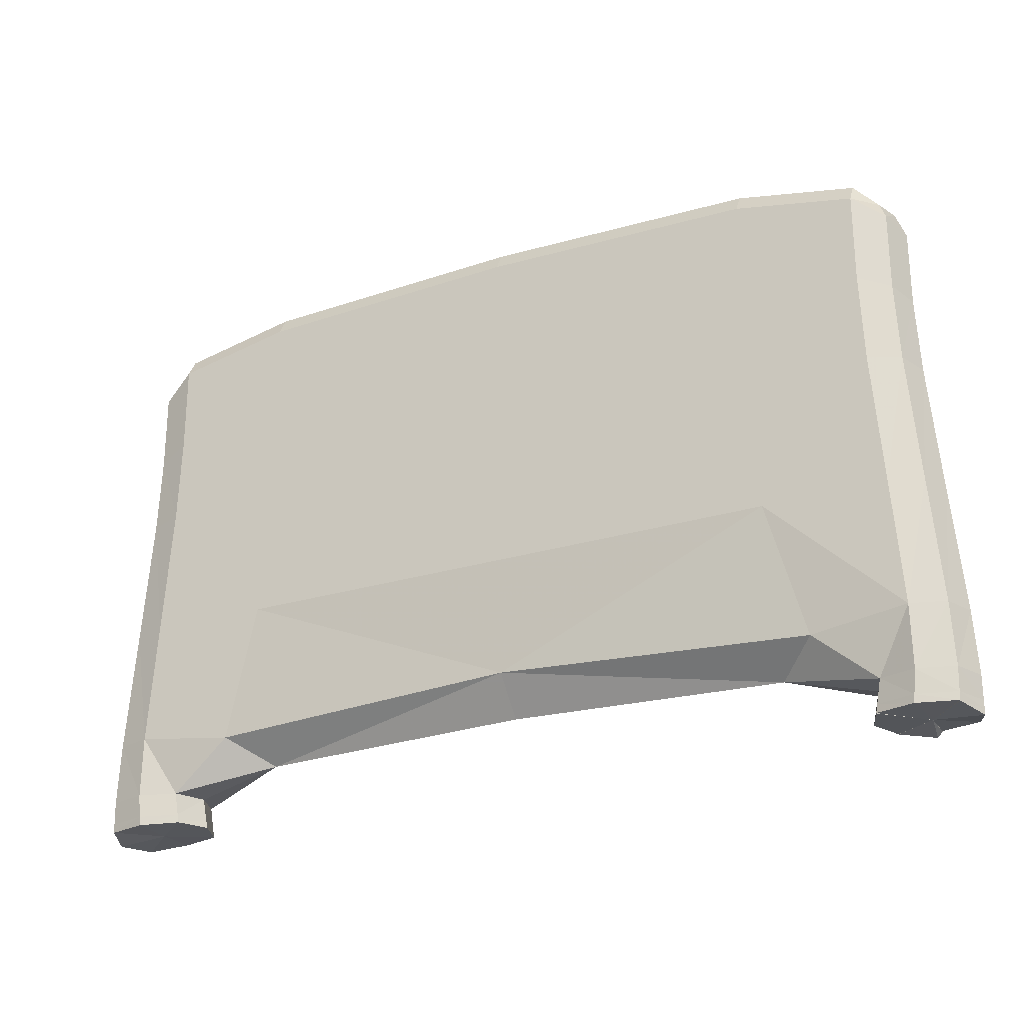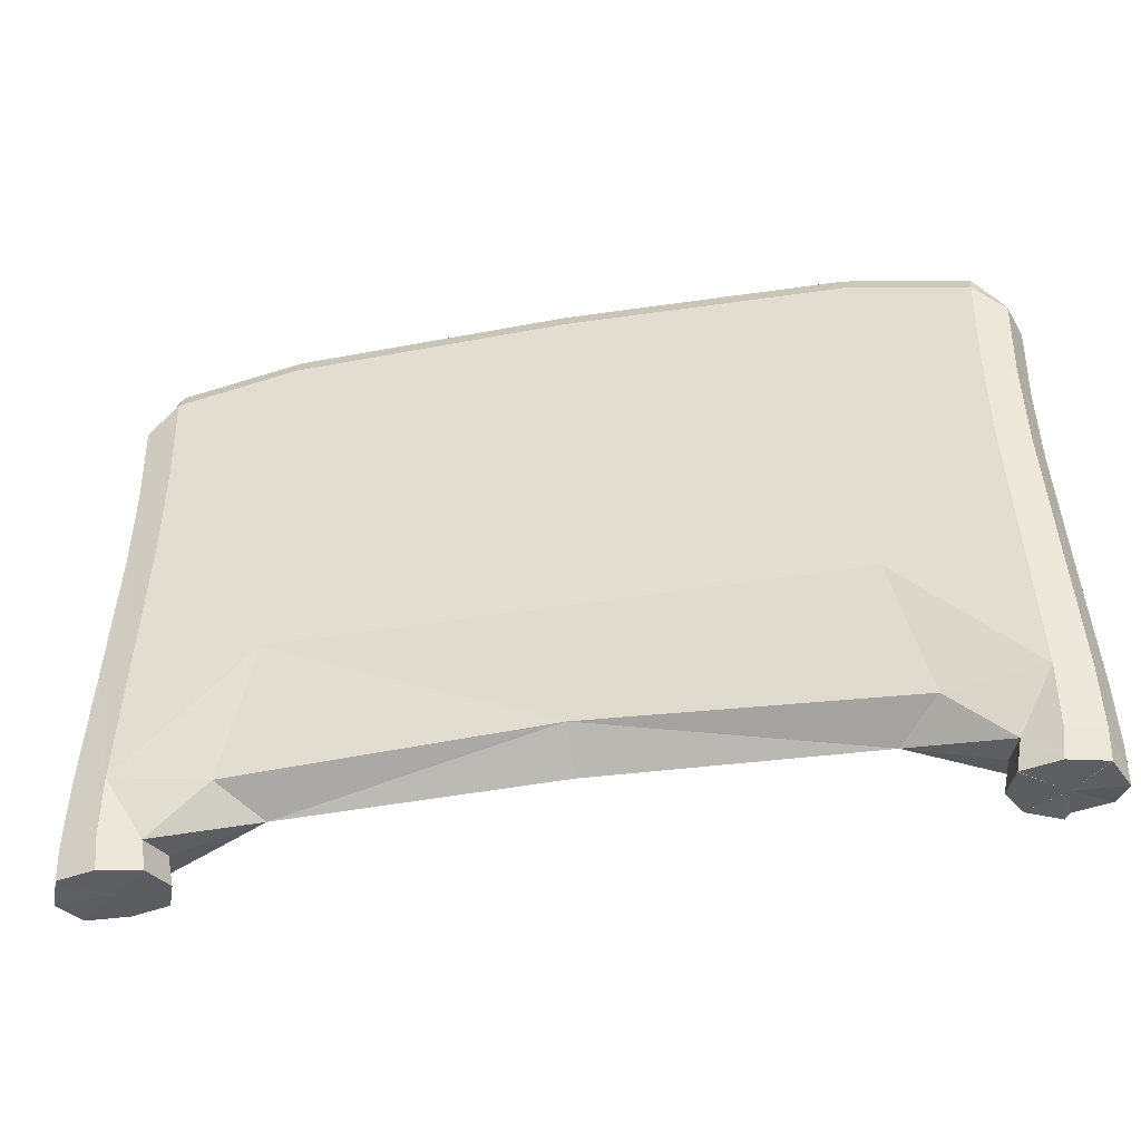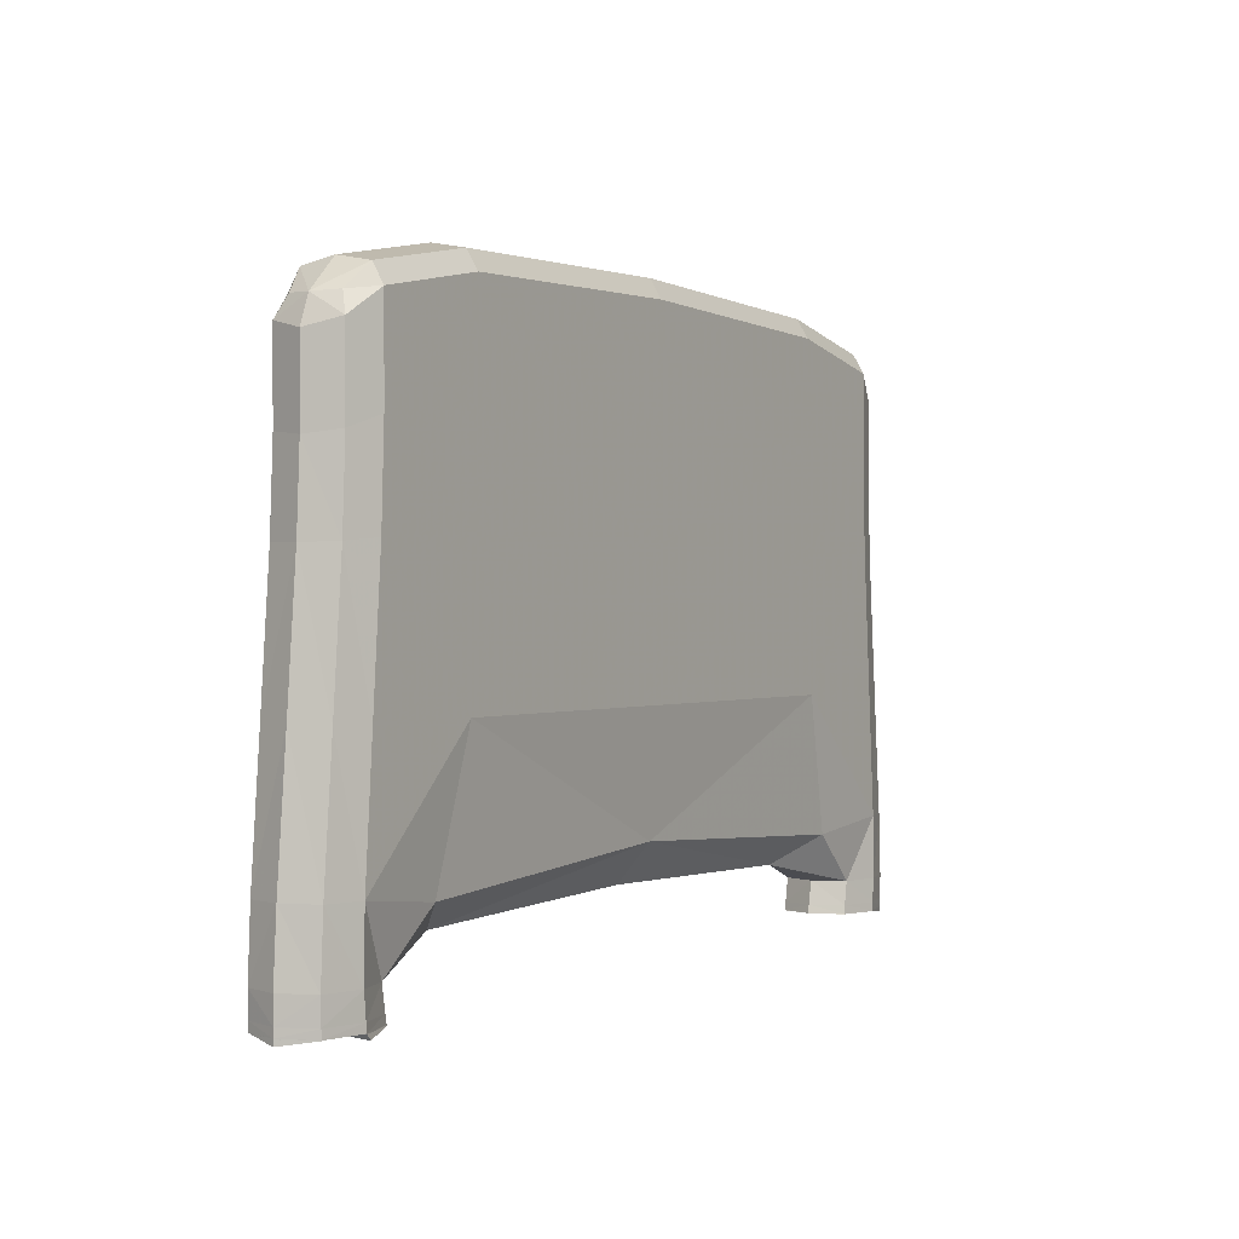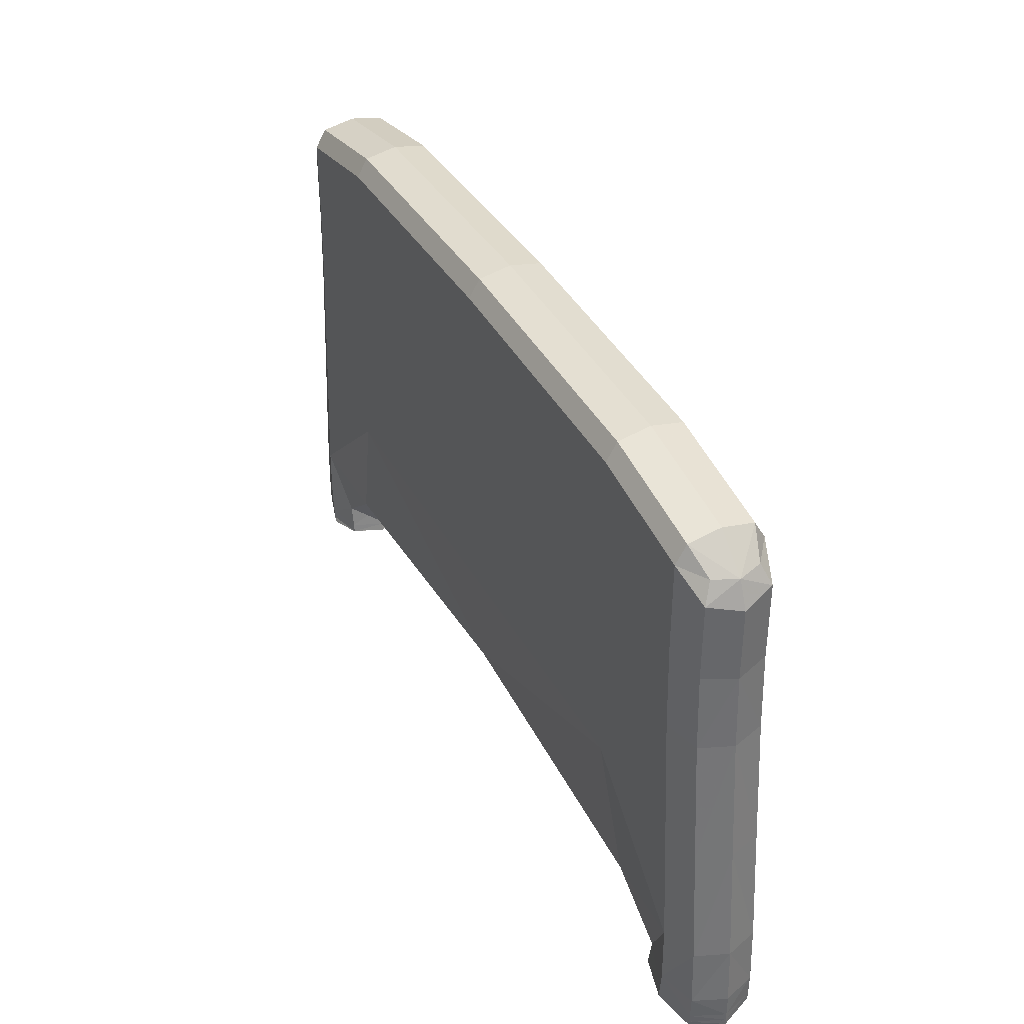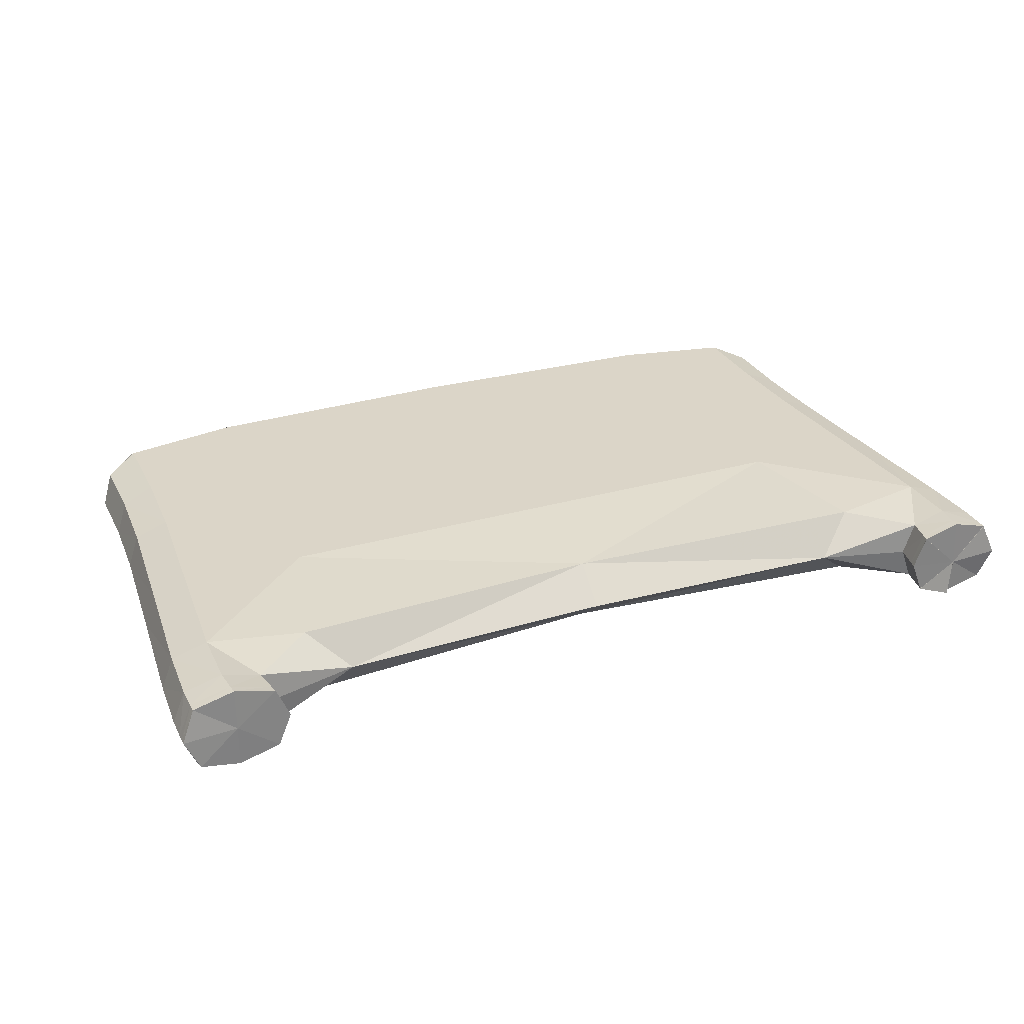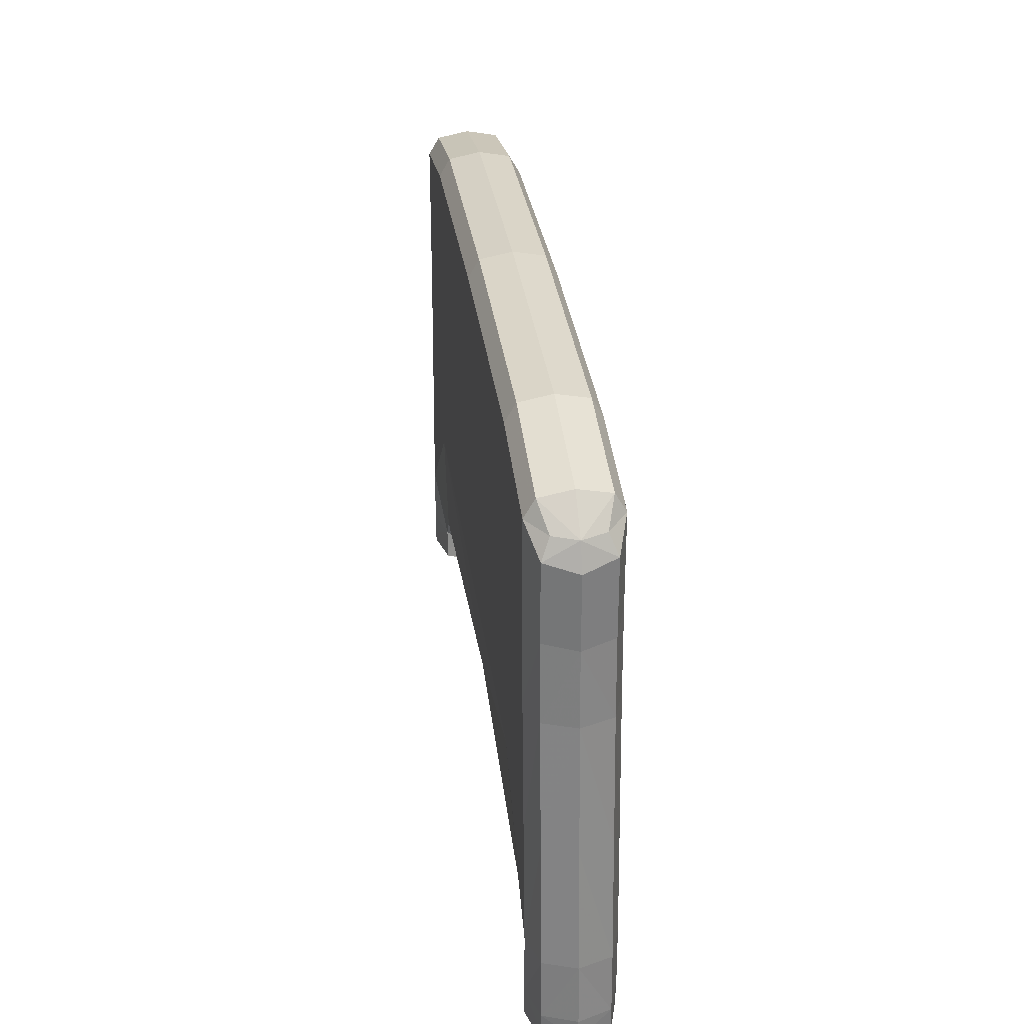
<metadata>
{"format":"obj","ext":"obj","renderer":"f3d","projection":"perspective","resolution":1024,"background":"white","views":[{"elev":-24.7,"azim":27.2,"up":"+Y"},{"elev":-36.8,"azim":12.5,"up":"+Y"},{"elev":0.3,"azim":120.9,"up":"+Y"},{"elev":38.4,"azim":-116.0,"up":"+Y"},{"elev":29.5,"azim":-22.9,"up":"+Z"},{"elev":31.6,"azim":82.6,"up":"+Y"}]}
</metadata>
<code>
g 273_1
v -0.3599 -0.04007 -0.3762
v -0.2153 0.4172 -0.3248
v -0.3321 0.3811 -0.3315
v -0.2153 0.4172 -0.3762
v -0.3321 0.3811 -0.3695
v 0.3335 0.3811 -0.3315
v 0.2208 0.4172 -0.3248
v 0.3335 0.3811 -0.3695
v 0.2208 0.4172 -0.3762
v -0.2153 0.3721 -0.3163
v -0.3391 0.3397 -0.3248
v -0.3391 0.3397 -0.3762
v -0.2153 0.3721 -0.3847
v 0.3399 0.3397 -0.3248
v 0.2208 0.3721 -0.3163
v 0.2208 0.3721 -0.3847
v 0.3399 0.3397 -0.3762
v 0.3428 0.2396 -0.3248
v 0.2227 0.2442 -0.3163
v 0.2227 0.2442 -0.3847
v 0.3428 0.2396 -0.3762
v -0.2171 0.2442 -0.3163
v -0.342 0.2396 -0.3248
v -0.342 0.2396 -0.3762
v -0.2171 0.2442 -0.3847
v -0.2516 0.03012 -0.3218
v -0.3593 0.03894 -0.3248
v -0.3593 0.03894 -0.3762
v -0.2516 0.03012 -0.3792
v 0.3601 0.03887 -0.3248
v 0.2577 0.03008 -0.3218
v 0.2577 0.03008 -0.3792
v 0.3601 0.03887 -0.3762
v 0.3621 -0.02912 -0.3248
v 0.3027 -0.02912 -0.3248
v 0.3027 -0.02912 -0.3762
v 0.3621 -0.02912 -0.3762
v 0.3619 -0.0358 -0.3248
v 0.3014 -0.0358 -0.3248
v 0.3014 -0.0358 -0.3762
v 0.3619 -0.0358 -0.3762
v -0.2956 -0.03544 -0.3248
v -0.3611 -0.03544 -0.3248
v -0.3611 -0.03544 -0.3762
v -0.2956 -0.03544 -0.3762
v -0.297 -0.02857 -0.3248
v -0.3613 -0.02857 -0.3248
v -0.3613 -0.02857 -0.3762
v -0.297 -0.02857 -0.3762
v 0.3279 -0.04012 -0.3847
v -0.372 -0.04007 -0.3505
v 0.372 -0.04012 -0.3505
v -0.3611 -0.0358 -0.3248
v -0.3121 0.3987 -0.3248
v -0.2153 0.4222 -0.3505
v -0.3611 -0.0358 -0.3762
v -0.3121 0.3987 -0.3762
v -0.3391 0.3802 -0.3505
v 0.3619 -0.03599 -0.3248
v 0.3152 0.3987 -0.3248
v 0.3619 -0.03599 -0.3762
v 0.3399 0.3802 -0.3505
v 0.3013 -0.03599 -0.3762
v 0.3152 0.3987 -0.3762
v 0.2208 0.4222 -0.3505
v -0.2153 0.4023 -0.3163
v -0.3391 0.3653 -0.3248
v -0.3121 0.3559 -0.3163
v -0.3391 0.3653 -0.3762
v -0.3481 0.3342 -0.3505
v -0.2153 0.4023 -0.3847
v -0.3121 0.3559 -0.3847
v 0.3399 0.3653 -0.3248
v 0.2208 0.4024 -0.3163
v 0.3152 0.3559 -0.3163
v 0.2208 0.4024 -0.3847
v 0.3399 0.3653 -0.3762
v 0.3152 0.3559 -0.3847
v 0.3481 0.3343 -0.3505
v 0.003127 0.4234 -0.3762
v 0.003127 0.4234 -0.3248
v 0.003127 0.3775 -0.3163
v 0.003127 0.3775 -0.3847
v 0.3399 0.3025 -0.3248
v 0.2208 0.321 -0.3163
v 0.3179 0.2419 -0.3163
v 0.2208 0.321 -0.3847
v 0.3399 0.3025 -0.3762
v 0.3179 0.2419 -0.3847
v 0.3511 0.2388 -0.3505
v -0.2153 0.321 -0.3163
v -0.3391 0.3025 -0.3248
v -0.3148 0.2419 -0.3163
v -0.3391 0.3025 -0.3762
v -0.3511 0.2388 -0.3505
v -0.2153 0.321 -0.3847
v -0.3148 0.2419 -0.3847
v -0.2227 0.137 -0.3163
v -0.3507 0.137 -0.3248
v -0.3302 0.03894 -0.3163
v -0.3507 0.137 -0.3762
v -0.369 0.03894 -0.3505
v -0.2227 0.137 -0.3847
v -0.3302 0.03894 -0.3847
v -0.2192 0.008308 -0.3505
v 0.3515 0.137 -0.3248
v 0.2283 0.137 -0.3163
v 0.3335 0.03887 -0.3163
v 0.2283 0.137 -0.3847
v 0.2259 0.008239 -0.3505
v 0.3515 0.137 -0.3762
v 0.3335 0.03887 -0.3847
v 0.369 0.03887 -0.3505
v 0.003155 0.245 -0.3847
v 0.003317 0.04508 -0.3762
v 0.003317 0.04508 -0.3248
v 0.003155 0.245 -0.3163
v 0.3626 -0.0104 -0.3248
v 0.3061 -0.0104 -0.3248
v 0.3324 -0.02912 -0.3163
v 0.3061 -0.0104 -0.3762
v 0.2928 -0.02912 -0.3505
v 0.3626 -0.0104 -0.3762
v 0.3324 -0.02912 -0.3847
v 0.372 -0.02912 -0.3505
v 0.3619 -0.03555 -0.3248
v 0.3015 -0.03555 -0.3248
v 0.3015 -0.03555 -0.3762
v 0.3619 -0.03555 -0.3762
v 0.3316 -0.0358 -0.3847
v 0.372 -0.0358 -0.3505
v -0.2958 -0.03503 -0.3248
v -0.3611 -0.03503 -0.3248
v -0.3283 -0.03544 -0.3163
v -0.3611 -0.03503 -0.3762
v -0.372 -0.03544 -0.3505
v -0.2958 -0.03503 -0.3762
v -0.3283 -0.03544 -0.3847
v -0.3003 -0.01008 -0.3248
v -0.3618 -0.01008 -0.3248
v -0.3291 -0.02857 -0.3163
v -0.3618 -0.01008 -0.3762
v -0.372 -0.02857 -0.3505
v -0.3003 -0.01008 -0.3762
v -0.3291 -0.02857 -0.3847
v -0.2863 -0.02857 -0.3505
v -0.3121 0.4037 -0.3505
v 0.3152 0.4037 -0.3505
v -0.3282 -0.0358 -0.3163
v -0.3282 -0.0358 -0.3847
v -0.372 -0.0358 -0.3505
v 0.372 -0.03599 -0.3505
v 0.3316 -0.03599 -0.3847
v -0.3121 0.3838 -0.3163
v -0.3481 0.3591 -0.3505
v -0.3121 0.3838 -0.3847
v 0.3152 0.3838 -0.3163
v 0.3152 0.3838 -0.3847
v 0.3481 0.3591 -0.3505
v 0.003127 0.4284 -0.3505
v 0.003127 0.4085 -0.3163
v 0.003127 0.4085 -0.3847
v 0.3152 0.3117 -0.3163
v 0.3152 0.3117 -0.3847
v 0.3481 0.2994 -0.3505
v -0.3121 0.3117 -0.3163
v -0.3481 0.2994 -0.3505
v -0.3121 0.3117 -0.3847
v -0.3228 0.137 -0.3163
v -0.36 0.137 -0.3505
v -0.3228 0.137 -0.3847
v 0.326 0.137 -0.3163
v 0.326 0.137 -0.3847
v 0.36 0.137 -0.3505
v 0.003237 0.137 -0.3847
v 0.003342 0.01444 -0.3505
v 0.003237 0.137 -0.3163
v 0.003127 0.3241 -0.3163
v 0.003127 0.3241 -0.3847
v 0.3343 -0.0104 -0.3163
v 0.2967 -0.0104 -0.3505
v 0.3343 -0.0104 -0.3847
v 0.372 -0.0104 -0.3505
v 0.3317 -0.03555 -0.3163
v 0.2914 -0.03555 -0.3505
v 0.3317 -0.03555 -0.3847
v 0.372 -0.03555 -0.3505
v -0.3284 -0.03503 -0.3163
v -0.372 -0.03503 -0.3505
v -0.3284 -0.03503 -0.3847
v -0.2849 -0.03503 -0.3505
v -0.331 -0.01008 -0.3163
v -0.372 -0.01008 -0.3505
v -0.331 -0.01008 -0.3847
v -0.2901 -0.01008 -0.3505
v -0.3282 -0.03668 -0.3505
v 0.3333 -0.03631 -0.3553
f 150 1 56
f 1 51 56
f 56 138 150
f 138 45 150
f 44 138 56
f 151 44 56
f 56 51 151
f 51 53 151
f 138 44 190
f 45 138 137
f 137 138 190
f 191 45 137
f 136 44 151
f 135 44 189
f 189 44 136
f 190 44 135
f 53 43 151
f 151 43 136
f 43 53 134
f 134 53 149
f 135 145 190
f 145 49 190
f 190 49 137
f 49 146 137
f 137 146 191
f 146 132 191
f 132 42 191
f 136 43 189
f 189 48 135
f 48 145 135
f 189 43 133
f 133 47 189
f 189 47 143
f 143 48 189
f 133 43 188
f 188 43 134
f 149 42 134
f 42 132 134
f 134 132 188
f 145 48 194
f 49 145 144
f 144 145 194
f 146 49 195
f 195 49 144
f 46 132 146
f 195 46 146
f 132 46 188
f 48 143 142
f 194 48 142
f 47 133 141
f 141 133 188
f 140 47 192
f 192 47 141
f 47 140 143
f 143 140 193
f 142 143 193
f 188 46 141
f 142 28 194
f 194 28 104
f 104 144 194
f 29 144 104
f 29 105 144
f 144 105 195
f 105 139 195
f 139 46 195
f 46 139 141
f 28 142 102
f 102 142 193
f 141 139 192
f 192 27 140
f 27 102 140
f 140 102 193
f 139 100 192
f 100 27 192
f 101 28 170
f 170 28 102
f 28 101 104
f 104 101 171
f 29 104 103
f 103 104 171
f 29 103 115
f 29 115 105
f 26 105 116
f 116 105 176
f 105 115 176
f 26 139 105
f 26 100 139
f 102 27 170
f 27 100 99
f 170 27 99
f 26 98 100
f 100 98 169
f 99 100 169
f 24 101 95
f 95 101 170
f 101 24 171
f 99 95 170
f 171 24 97
f 97 103 171
f 25 103 97
f 115 103 175
f 103 25 175
f 32 115 109
f 109 115 175
f 32 110 115
f 115 110 176
f 26 116 98
f 31 116 110
f 110 116 176
f 98 116 177
f 31 107 116
f 116 107 177
f 169 23 99
f 23 95 99
f 22 93 98
f 98 93 169
f 177 22 98
f 93 23 169
f 94 24 167
f 167 24 95
f 24 94 97
f 95 23 167
f 97 94 168
f 168 25 97
f 96 25 168
f 175 25 114
f 25 96 114
f 114 20 175
f 175 20 109
f 32 109 112
f 32 121 110
f 32 112 121
f 112 109 173
f 20 89 109
f 109 89 173
f 31 110 119
f 119 110 181
f 110 121 181
f 31 108 107
f 31 119 108
f 107 19 177
f 177 19 117
f 117 22 177
f 19 107 86
f 86 107 172
f 107 108 172
f 23 93 92
f 167 23 92
f 93 22 166
f 166 22 91
f 22 117 91
f 92 93 166
f 12 94 70
f 70 94 167
f 94 12 168
f 92 70 167
f 168 12 72
f 72 96 168
f 13 96 72
f 96 13 179
f 114 96 179
f 20 114 87
f 87 114 179
f 89 20 164
f 164 20 87
f 33 112 111
f 111 112 173
f 121 112 182
f 112 33 182
f 121 36 181
f 36 121 124
f 124 121 182
f 89 21 173
f 173 21 111
f 21 89 88
f 88 89 164
f 108 119 180
f 35 120 119
f 119 120 180
f 181 35 119
f 122 35 181
f 181 36 122
f 30 106 108
f 108 106 172
f 180 30 108
f 85 19 163
f 163 19 86
f 19 85 117
f 117 85 178
f 91 117 178
f 18 84 86
f 86 84 163
f 172 18 86
f 106 18 172
f 166 11 92
f 11 70 92
f 91 68 166
f 68 11 166
f 10 68 91
f 178 10 91
f 69 12 155
f 155 12 70
f 12 69 72
f 70 11 155
f 72 69 156
f 156 13 72
f 71 13 156
f 13 71 83
f 179 13 83
f 83 16 179
f 179 16 87
f 16 78 87
f 87 78 164
f 78 17 164
f 164 17 88
f 113 33 174
f 174 33 111
f 182 33 123
f 33 113 123
f 21 90 111
f 111 90 174
f 123 37 182
f 182 37 124
f 36 128 122
f 128 36 186
f 186 36 124
f 37 129 124
f 124 129 186
f 90 21 165
f 165 21 88
f 17 79 88
f 88 79 165
f 120 34 180
f 180 34 118
f 118 30 180
f 120 35 184
f 184 35 127
f 35 122 127
f 34 120 126
f 126 120 184
f 127 122 185
f 122 128 185
f 106 30 174
f 174 30 113
f 30 118 113
f 18 106 90
f 90 106 174
f 15 85 75
f 75 85 163
f 85 15 178
f 84 14 163
f 163 14 75
f 178 15 82
f 82 10 178
f 84 18 165
f 165 18 90
f 14 84 79
f 79 84 165
f 11 68 67
f 155 11 67
f 68 10 154
f 67 68 154
f 154 10 66
f 10 82 66
f 5 69 58
f 58 69 155
f 69 5 156
f 67 58 155
f 156 5 57
f 57 71 156
f 4 71 57
f 71 4 162
f 83 71 162
f 16 83 76
f 76 83 162
f 78 16 158
f 158 16 76
f 17 78 77
f 77 78 158
f 79 17 159
f 159 17 77
f 123 113 183
f 113 118 183
f 37 123 125
f 125 123 183
f 129 37 187
f 187 37 125
f 128 40 185
f 40 128 130
f 130 128 186
f 129 41 186
f 187 41 129
f 159 14 79
f 34 125 118
f 125 34 187
f 187 34 126
f 118 125 183
f 185 39 127
f 126 38 187
f 74 15 157
f 157 15 75
f 15 74 82
f 14 73 75
f 75 73 157
f 73 14 159
f 66 82 161
f 82 74 161
f 154 3 67
f 3 58 67
f 66 54 154
f 54 3 154
f 2 54 66
f 161 2 66
f 5 58 57
f 57 58 147
f 3 54 58
f 58 54 147
f 147 4 57
f 55 4 147
f 4 55 80
f 162 4 80
f 80 9 162
f 162 9 76
f 9 64 76
f 76 64 158
f 64 8 158
f 158 8 77
f 8 62 77
f 77 62 159
f 62 73 159
f 131 41 187
f 187 38 131
f 63 40 153
f 153 40 130
f 61 41 152
f 152 41 131
f 131 38 152
f 152 38 59
f 7 74 60
f 60 74 157
f 74 7 161
f 73 6 157
f 157 6 60
f 6 73 62
f 161 7 81
f 81 2 161
f 54 2 147
f 147 2 55
f 2 81 55
f 55 81 160
f 80 55 160
f 9 80 65
f 65 80 160
f 64 9 148
f 148 9 65
f 8 64 62
f 62 64 148
f 6 62 60
f 60 62 148
f 50 63 153
f 52 61 152
f 59 52 152
f 65 7 148
f 148 7 60
f 7 65 81
f 81 65 160
f 196 51 1
f 196 53 51
f 196 149 53
f 196 42 149
f 196 191 42
f 196 45 191
f 196 150 45
f 196 1 150
f 197 59 38
f 197 52 59
f 197 61 52
f 197 41 61
f 197 186 41
f 197 130 186
f 197 153 130
f 197 50 153
f 197 63 50
f 197 40 63
f 197 185 40
f 197 39 185
f 197 127 39
f 197 184 127
f 197 126 184
f 197 38 126

</code>
